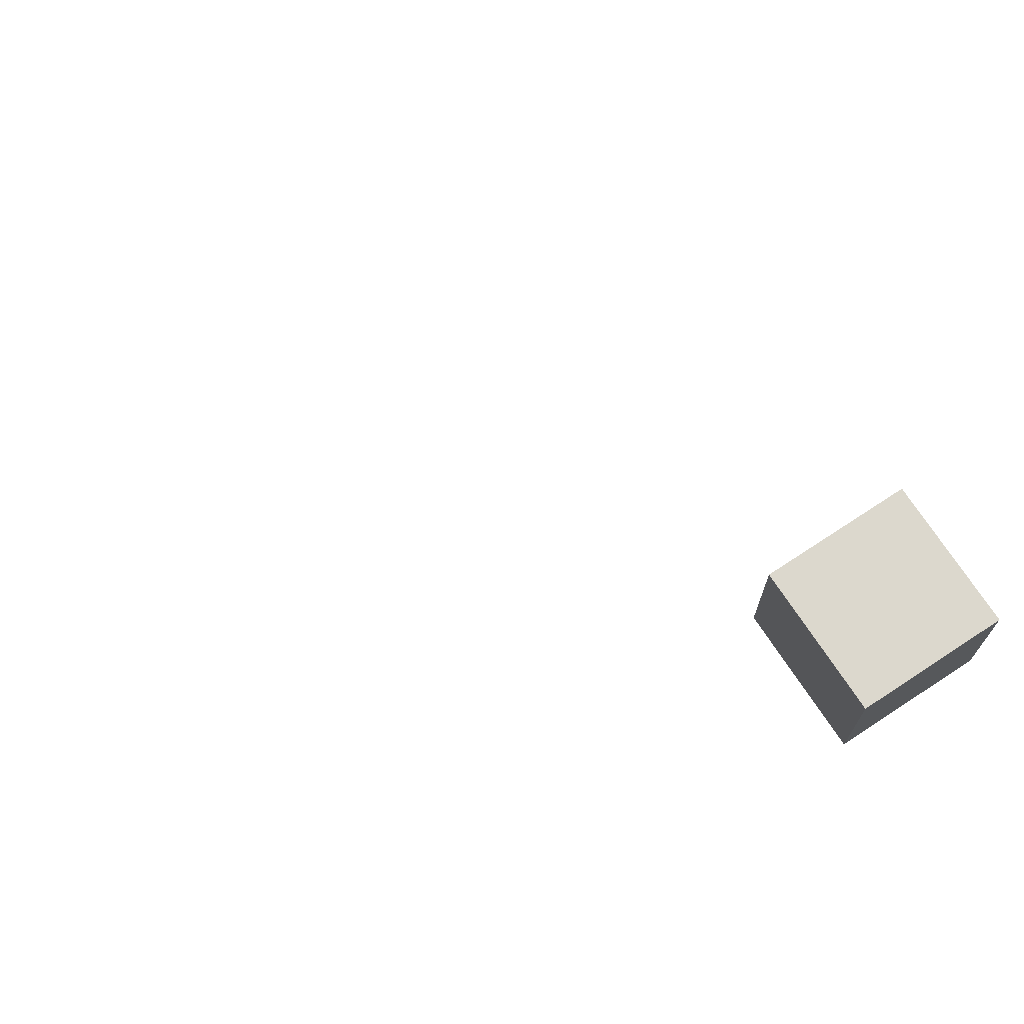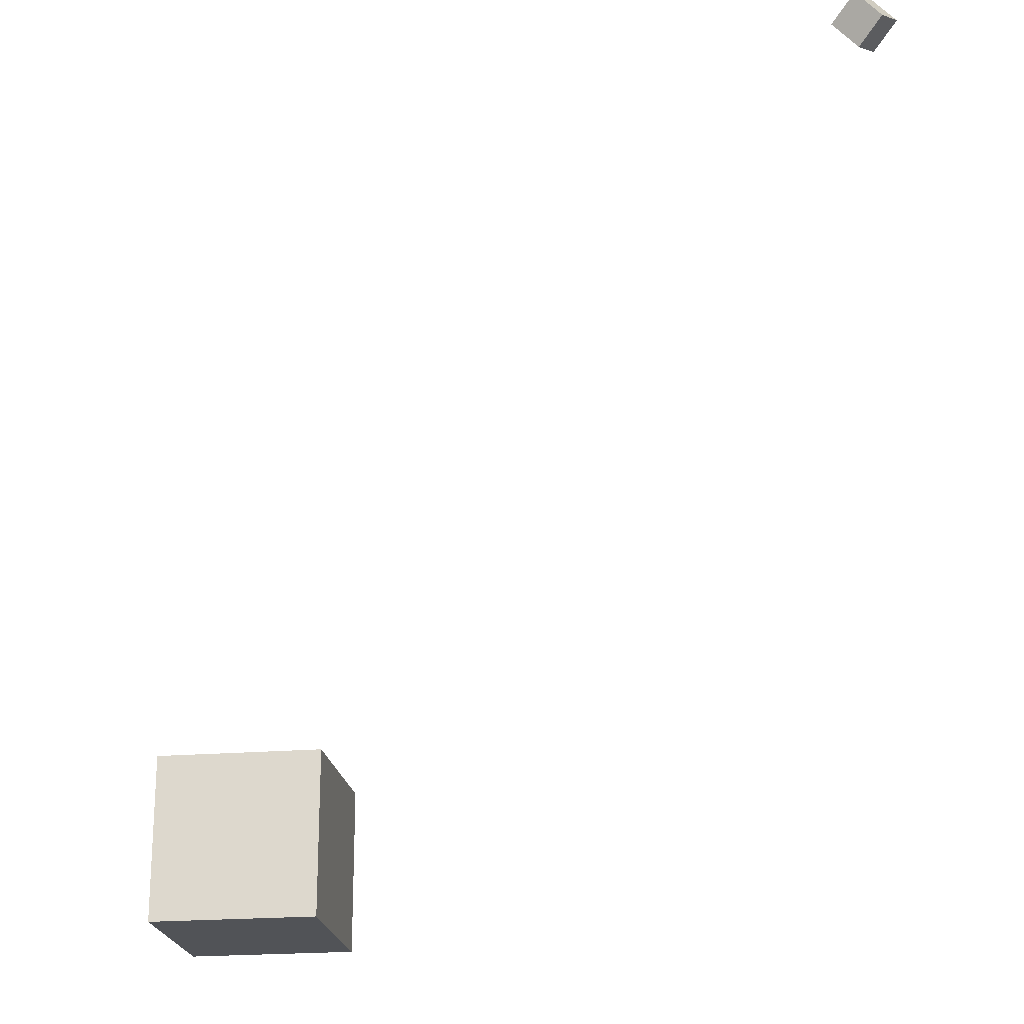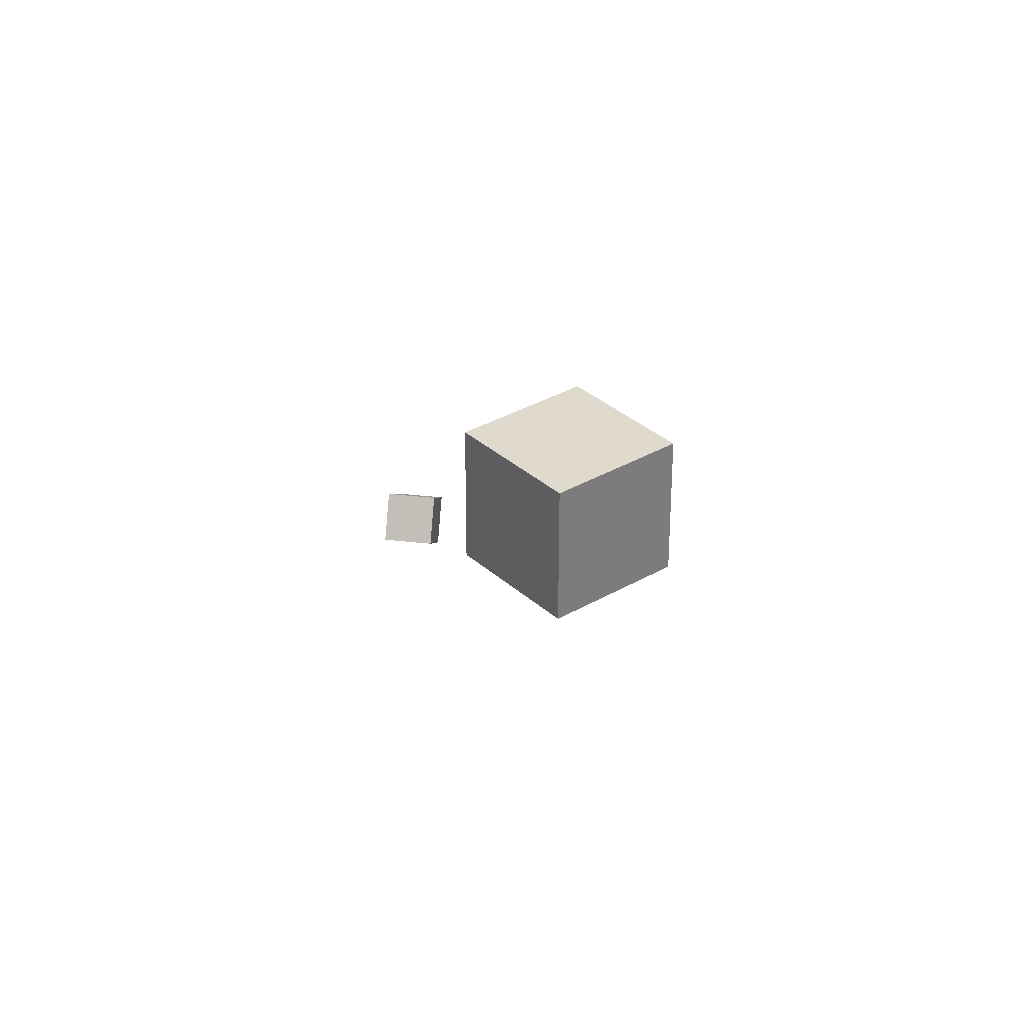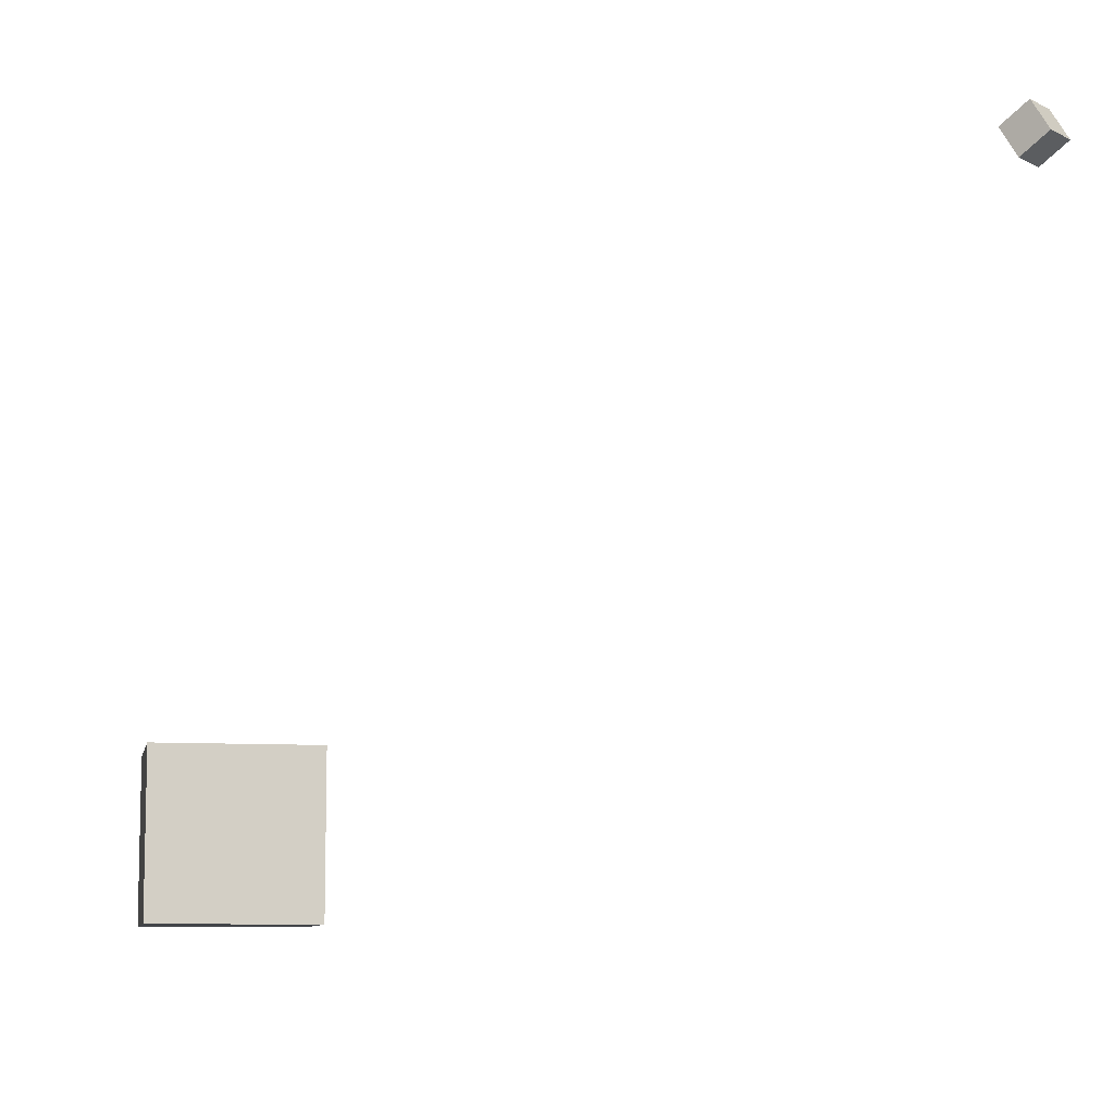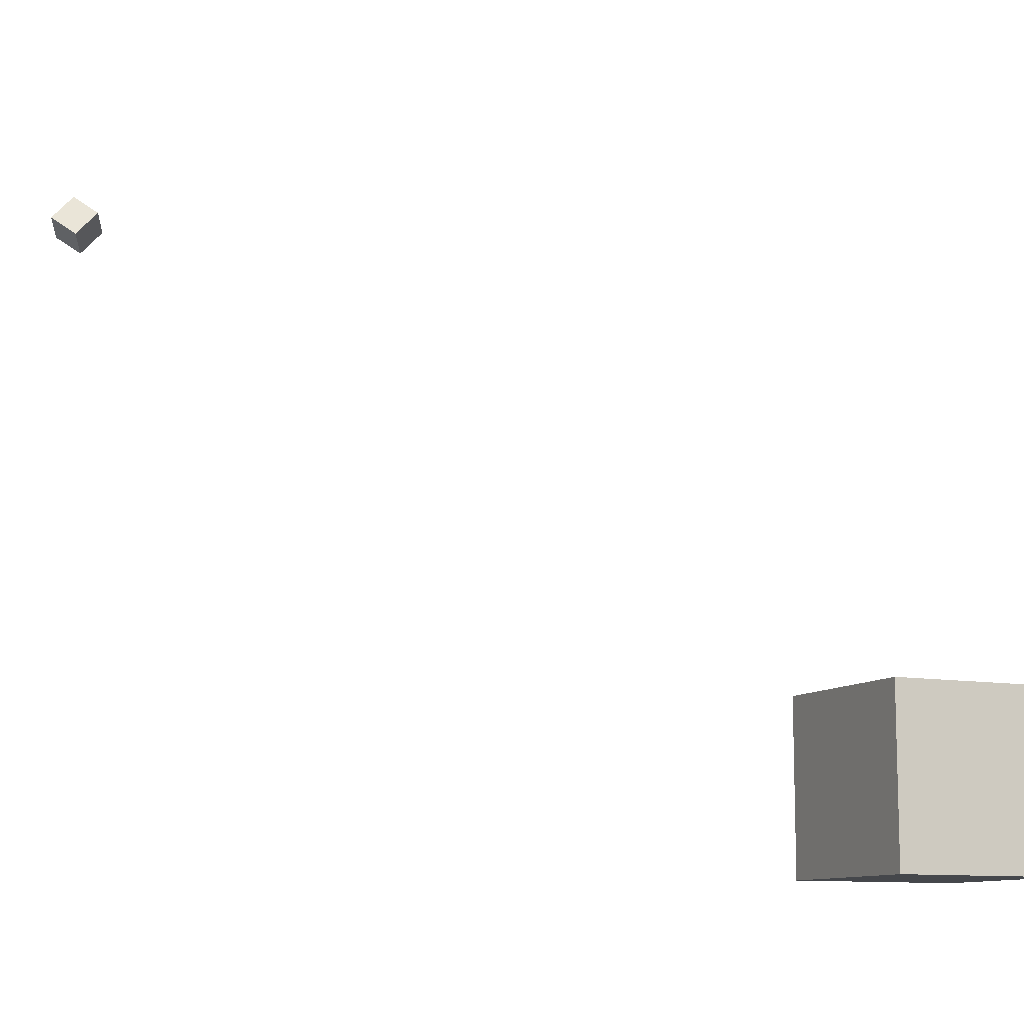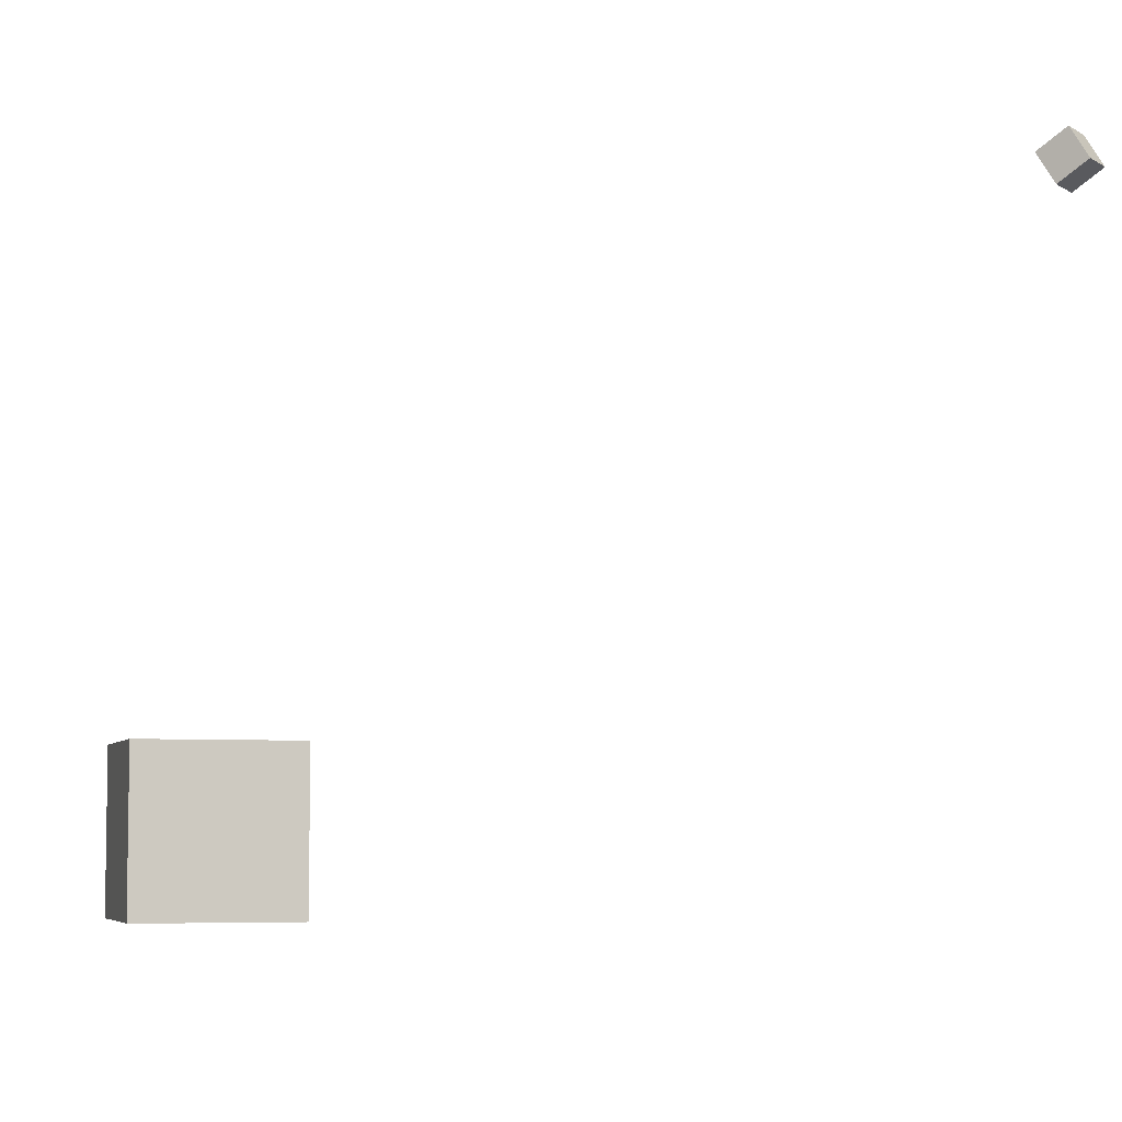
<metadata>
{"format":"obj","ext":"obj","renderer":"f3d","projection":"perspective","resolution":1024,"background":"white","views":[{"elev":72.4,"azim":146.6,"up":"+Y"},{"elev":-21.8,"azim":8.3,"up":"+Y"},{"elev":32.7,"azim":141.0,"up":"+Z"},{"elev":-8.8,"azim":79.4,"up":"+Z"},{"elev":-10.5,"azim":155.1,"up":"+Y"},{"elev":-5.9,"azim":73.7,"up":"+Z"}]}
</metadata>
<code>
o Cube
v 1 -13.38 1
v 1 -13.38 -1
v 1 -15.38 1
v 1 -15.38 -1
v -1 -13.38 1
v -1 -13.38 -1
v -1 -15.38 1
v -1 -15.38 -1
f 7 6 8
f 2 8 6
f 1 4 2
f 5 2 6
f 7 5 6
f 2 4 8
f 1 3 4
f 5 1 2
f 5 3 1
f 5 7 3
f 3 8 4
f 3 7 8
o CameraBox
v 7.839 -7.591 6.085
v 8.093 -7.363 6.293
v 7.685 -7.731 6.426
v 7.938 -7.502 6.635
v 7.572 -7.294 6.085
v 7.825 -7.066 6.293
v 7.417 -7.434 6.426
v 7.671 -7.205 6.635
f 10 11 9
f 16 13 15
f 14 9 13
f 12 14 16
f 10 12 11
f 16 14 13
f 14 10 9
f 12 10 14
f 15 9 11
f 15 13 9
f 12 15 11
f 12 16 15

</code>
